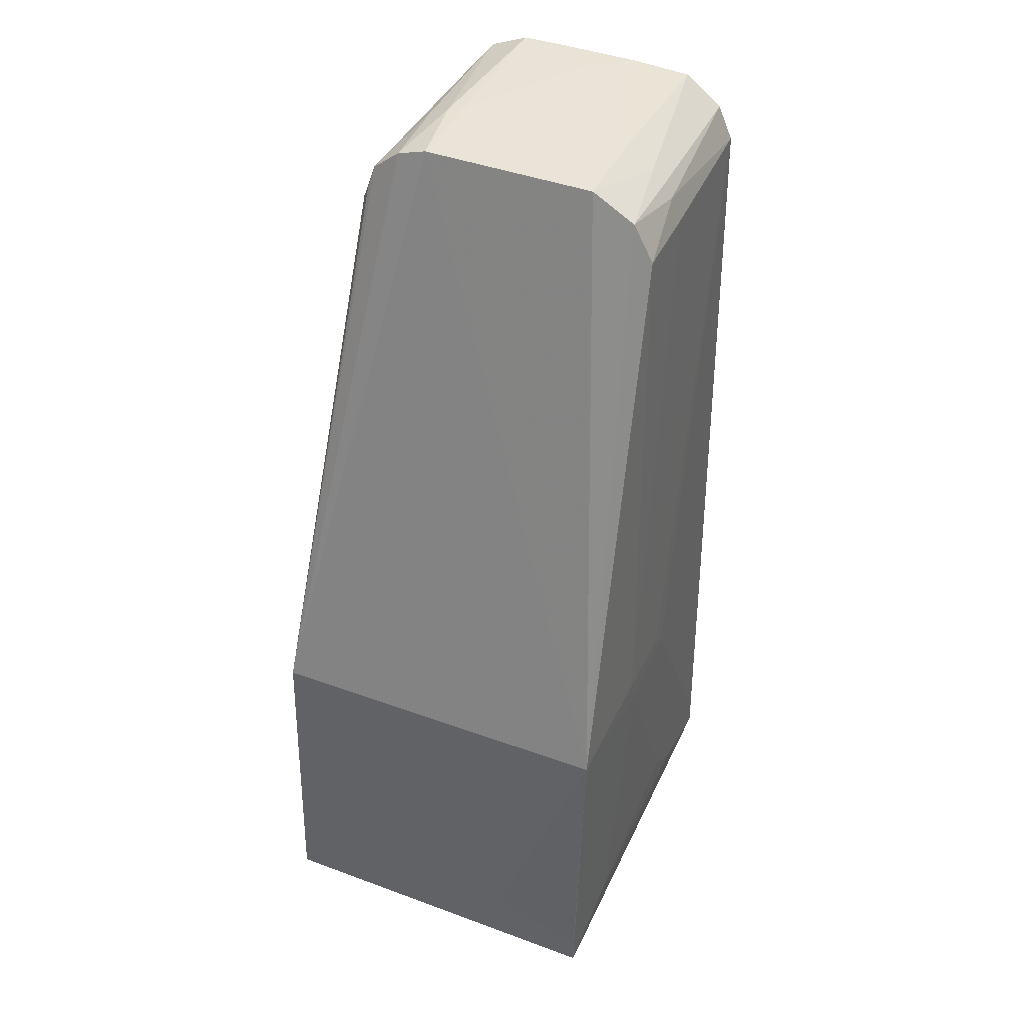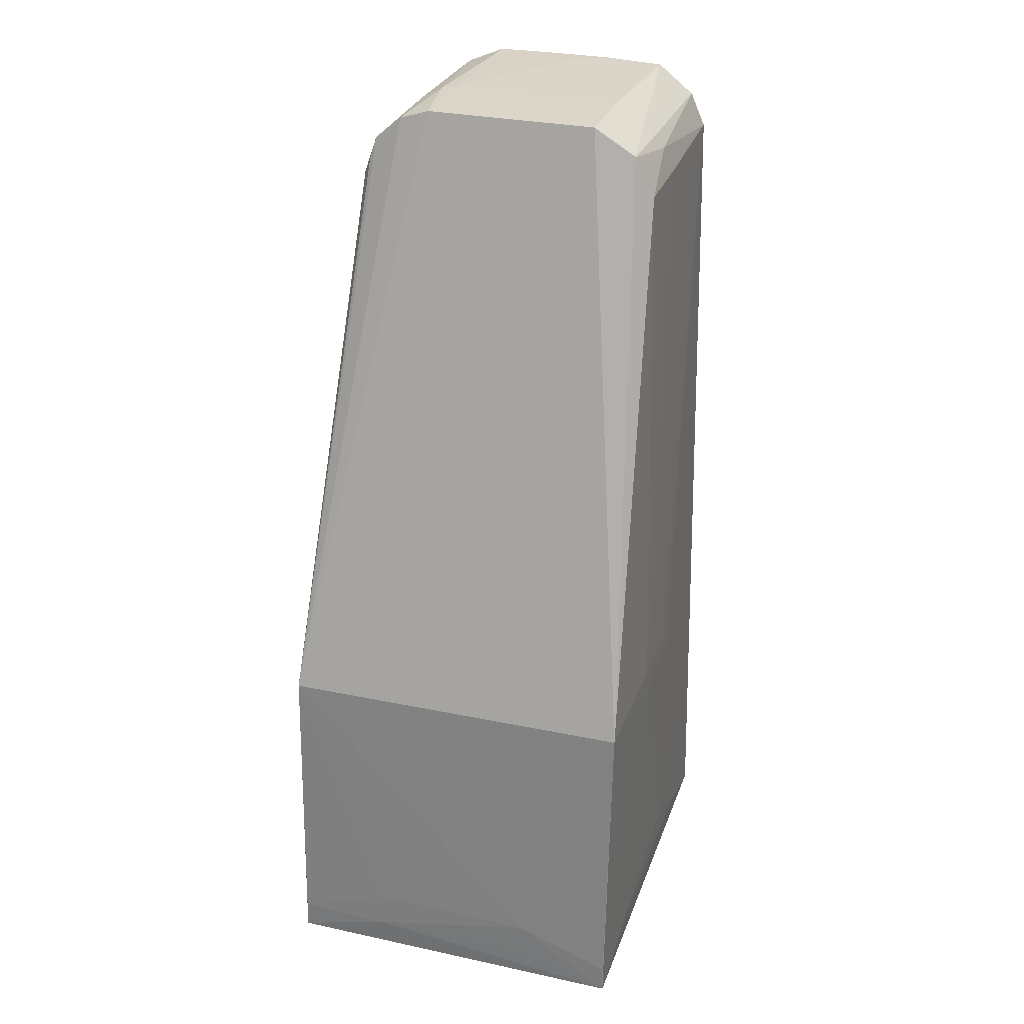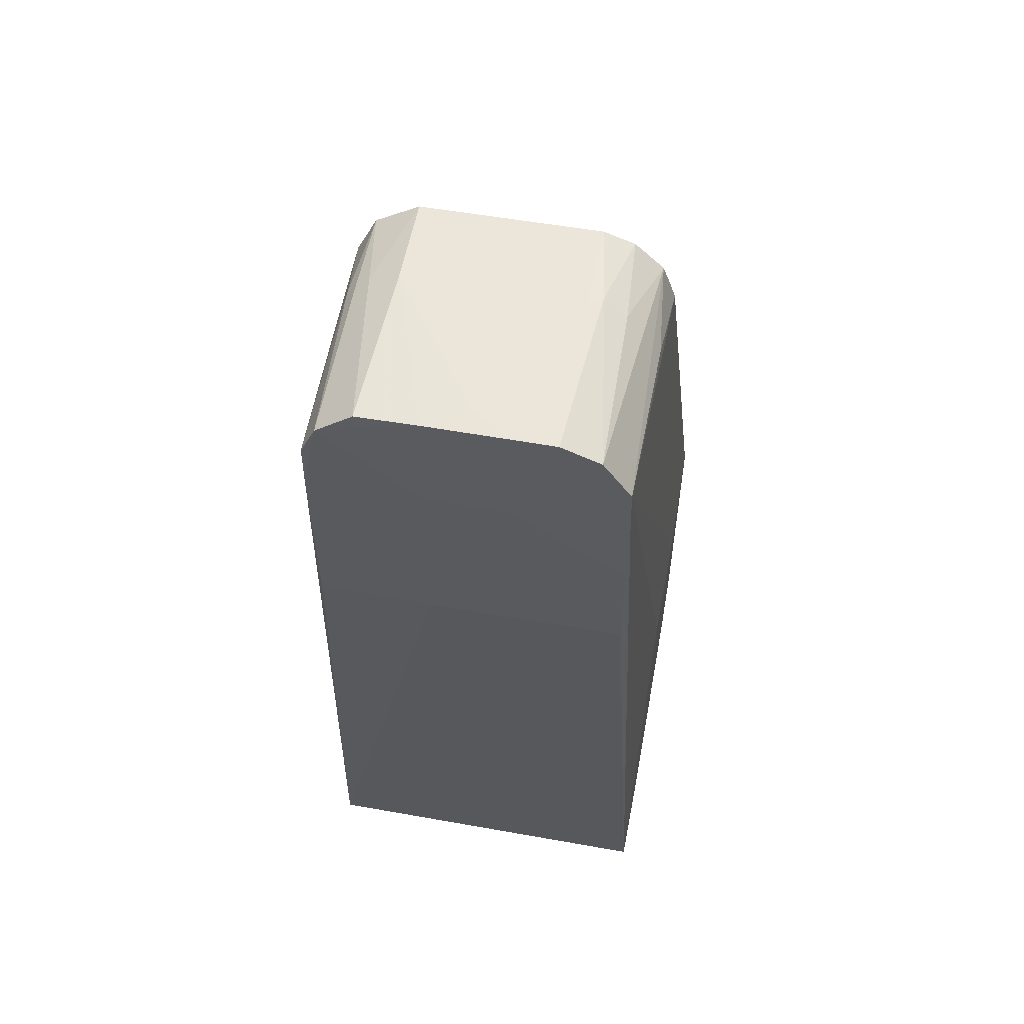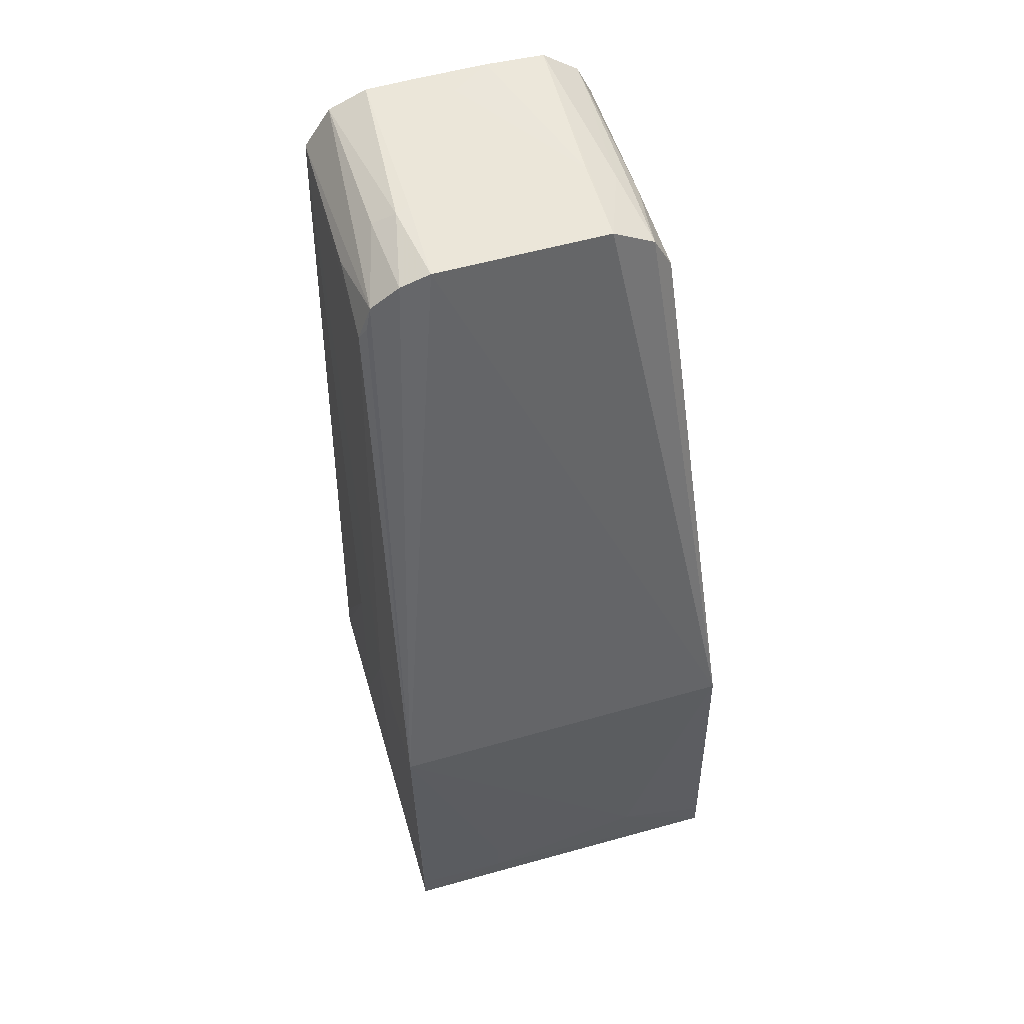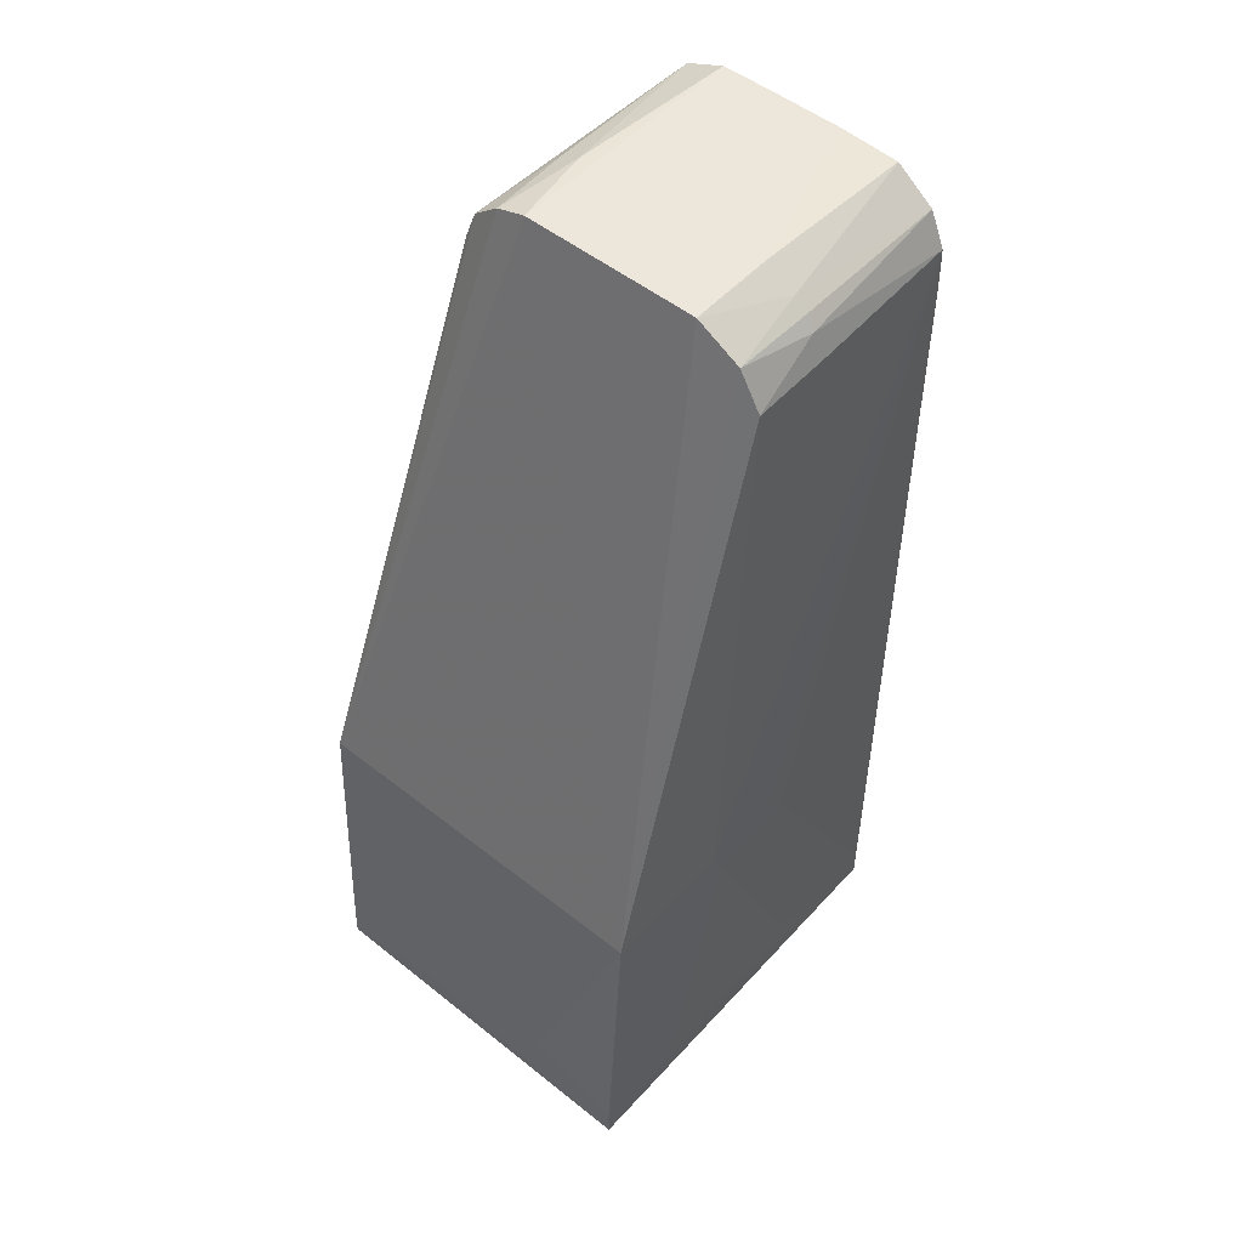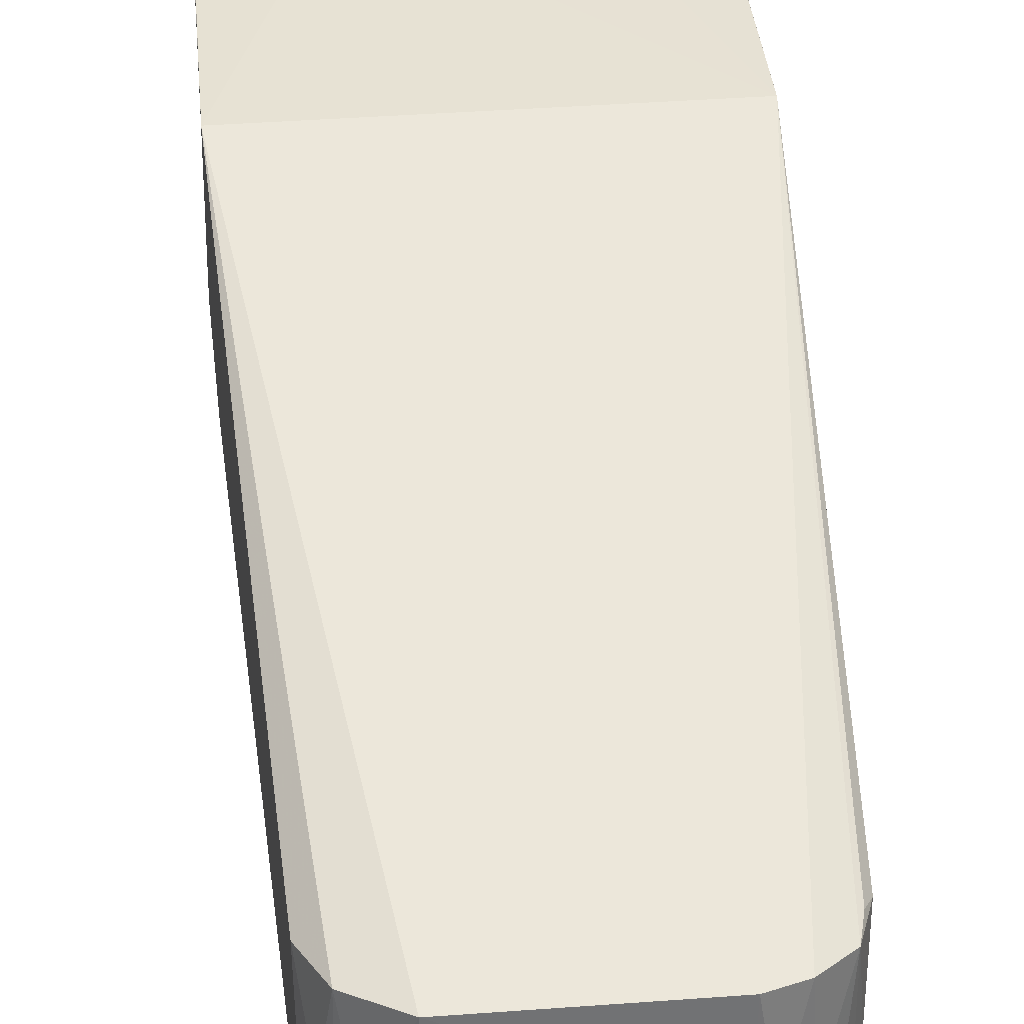
<metadata>
{"format":"obj","ext":"obj","renderer":"f3d","projection":"perspective","resolution":1024,"background":"white","views":[{"elev":42.8,"azim":-156.3,"up":"+Z"},{"elev":29.4,"azim":-162.3,"up":"+Z"},{"elev":56.5,"azim":10.6,"up":"+Z"},{"elev":56.9,"azim":163.8,"up":"+Z"},{"elev":51.6,"azim":-139.2,"up":"+Z"},{"elev":35.6,"azim":-5.5,"up":"+Y"}]}
</metadata>
<code>
v 0.006869 0.009352 0.0531
v -0.007861 0.009355 0.05219
v -0.00534 0.009355 0.05382
v 0.00473 0.009351 0.0539
v 3.652e-07 0.001559 0.0538
v -0.008893 0.009342 0.0499
v 0.008786 0.009348 0.05057
v -0.008772 2.754e-05 0.03626
v -0.008759 -3.045e-05 0.04272
v -0.002244 -7.469e-05 0.04276
v -0.002274 -3.684e-05 0.03625
v -0.008758 -2.898e-05 0.04727
v -0.008709 -1.031e-05 0.04994
v -0.007818 -3.973e-05 0.05192
v -0.005692 1.103e-05 0.0536
v -0.01035 0.002563 0.0018
v -0.01046 0.008072 0.001741
v -0.01037 0.002524 0.0001333
v -0.002268 -3.648e-05 0.05375
v -0.0105 0.01067 0.003808
v -0.01038 0.01279 0.01885
v -0.0105 0.01704 0.01771
v -0.01037 0.01158 0.01777
v -0.002262 -8.376e-05 0.04726
v 0.00227 -3.438e-05 0.03625
v -0.01046 0.02075 0.001741
v 0.002248 -7.642e-05 0.04275
v -0.01039 0.0263 0.0001636
v -0.01035 0.02626 0.0018
v 0.008759 -2.876e-05 0.04273
v 0.008763 1.084e-05 0.03627
v 0.008757 -2.978e-05 0.04727
v 0.008675 -7e-06 0.05032
v 0.007075 -1.888e-05 0.05277
v 0.002269 -3.648e-05 0.05375
v 0.004843 -1.706e-05 0.05372
v 0.002263 -8.376e-05 0.04726
v 0.008197 0.01411 0.05185
v 0.01035 0.002563 0.0018
v -0.008395 0.009713 0.05146
v 0.01038 0.002535 0.0001525
v 0.008973 0.01411 0.04968
v 0.01039 0.02628 0.0001333
v 0.004901 0.02635 0.001761
v 0.01035 0.02626 0.0018
v -0.004838 0.0263 0.003838
v 0.004839 0.02625 0.003885
v -0.004913 0.02632 0.001779
v -0.008945 0.01411 0.04996
v -0.01048 0.01768 0.01932
v 0.01041 0.01162 0.01772
v 0.01048 0.01768 0.01932
v 0.007738 0.009533 0.05225
v -0.007084 0.009504 0.05282
v -0.005468 0.009491 0.05375
v 0.01046 0.0208 0.001745
v 0.01047 0.008072 0.001741
v 0.0105 0.01065 0.003799
v 0.0105 0.01704 0.01771
v 0.0105 0.01723 0.00473
v 0.005532 0.009717 0.05386
v 0.006547 0.01429 0.05325
v 0.008538 0.01441 0.05053
v 0.0048 0.01433 0.05383
v -0.007802 0.01424 0.05229
v -0.00533 0.0143 0.05381
v 0.0104 0.02525 0.01904
v -0.01039 0.02522 0.01919
f 41 18 43
f 28 43 18
f 46 68 67
f 17 28 18
f 26 68 28
f 26 28 17
f 26 17 20
f 12 13 16
f 12 16 18
f 14 13 12
f 49 65 68
f 63 42 67
f 52 67 42
f 52 42 33
f 52 33 51
f 39 51 33
f 39 41 51
f 47 46 67
f 48 28 46
f 29 46 28
f 29 28 68
f 29 68 46
f 11 8 18
f 32 41 39
f 32 39 33
f 32 33 34
f 19 15 14
f 36 35 34
f 66 68 65
f 40 13 14
f 40 65 49
f 38 63 67
f 38 67 62
f 38 34 33
f 38 42 63
f 58 51 41
f 45 47 67
f 45 67 43
f 23 16 13
f 23 13 21
f 6 13 40
f 6 40 49
f 50 21 13
f 50 13 6
f 50 6 49
f 50 49 68
f 24 35 19
f 24 19 14
f 9 24 14
f 9 14 12
f 9 12 18
f 9 18 8
f 9 8 11
f 25 11 18
f 25 18 41
f 25 41 31
f 5 19 35
f 5 35 36
f 5 36 4
f 61 36 34
f 61 4 36
f 54 66 65
f 54 14 15
f 3 15 19
f 3 19 5
f 3 5 4
f 3 4 66
f 2 40 14
f 2 14 54
f 2 54 65
f 2 65 40
f 1 38 62
f 1 62 61
f 1 61 34
f 7 38 33
f 7 33 42
f 7 42 38
f 57 58 41
f 57 41 43
f 44 45 43
f 44 43 28
f 44 28 48
f 44 48 46
f 44 46 47
f 44 47 45
f 22 50 68
f 22 68 26
f 22 26 20
f 22 20 17
f 22 17 18
f 22 18 16
f 22 16 23
f 22 23 21
f 22 21 50
f 30 31 41
f 30 41 32
f 10 24 9
f 10 9 11
f 64 61 62
f 64 62 67
f 64 67 68
f 64 68 66
f 64 66 4
f 64 4 61
f 55 3 66
f 55 66 54
f 55 54 15
f 55 15 3
f 53 1 34
f 53 34 38
f 53 38 1
f 56 60 58
f 56 58 57
f 56 57 43
f 56 43 67
f 59 60 56
f 59 56 67
f 59 67 52
f 59 52 51
f 59 51 58
f 59 58 60
f 37 30 32
f 37 32 34
f 37 34 35
f 37 35 24
f 27 37 24
f 27 24 10
f 27 10 11
f 27 11 25
f 27 25 31
f 27 31 30
f 27 30 37

</code>
